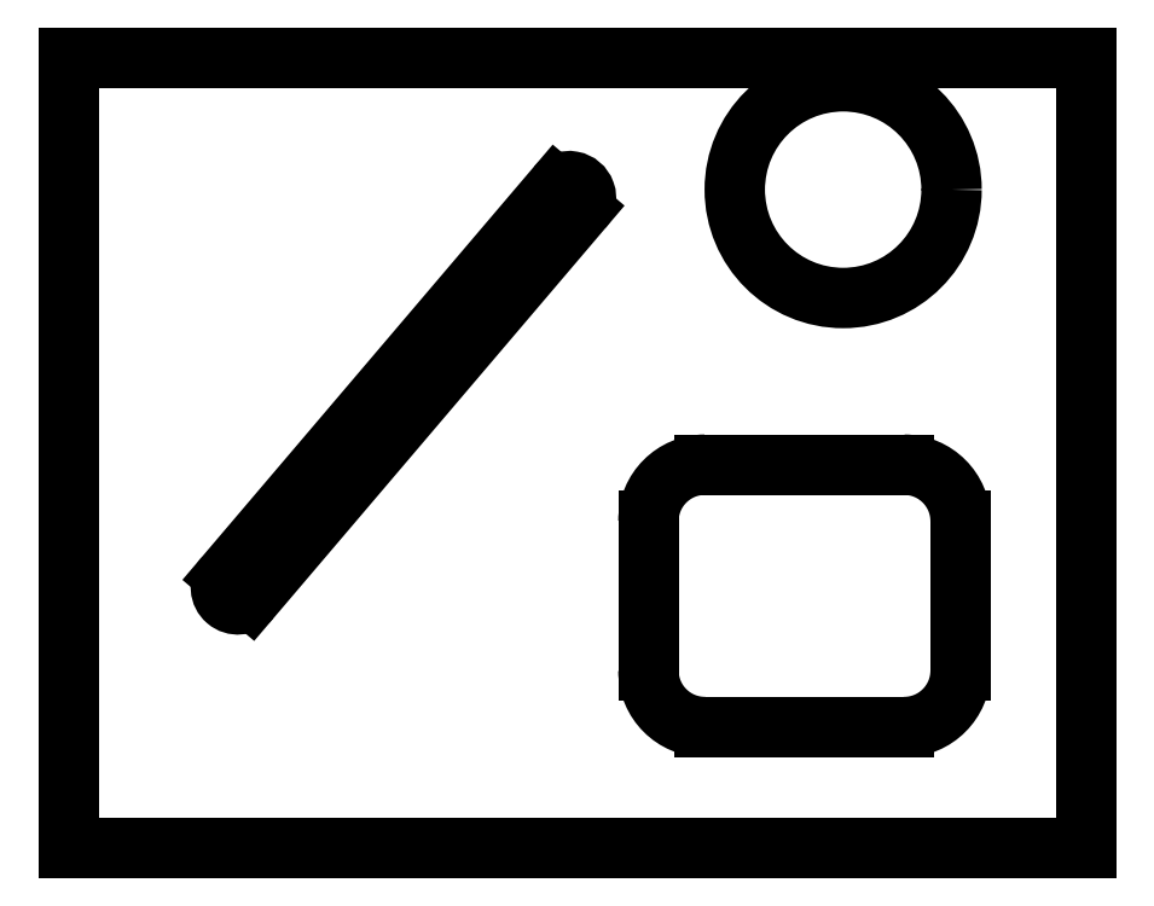
<metadata>
{"format":"dxf","ext":"dxf","renderer":"ezdxf+matplotlib","layout":"modelspace","background":"white","min_lineweight":24,"dpi":150}
</metadata>
<code>
0
SECTION
2
ENTITIES
0
LINE
8
0
10
0
20
0
11
0
21
700
0
LINE
8
0
10
0
20
0
11
900
21
0
0
LINE
8
0
10
900
20
700
11
0
21
700
0
LINE
8
0
10
900
20
700
11
900
21
0
0
CIRCLE
8
0
10
685.2
20
583.1
40
95.92
0
LINE
8
0
10
512.9
20
289.6
11
512.9
21
157.4
0
LINE
8
0
10
562.9
20
339.6
11
739.1
21
339.6
0
LINE
8
0
10
739.1
20
107.4
11
562.9
21
107.4
0
LINE
8
0
10
789.1
20
157.4
11
789.1
21
289.6
0
ARC
8
0
10
562.9
20
157.4
40
50
50
180
51
270
0
ARC
8
0
10
739.1
20
157.4
40
50
50
270
51
0
0
ARC
8
0
10
739.1
20
289.6
40
50
50
0
51
90
0
ARC
8
0
10
562.9
20
289.6
40
50
50
90
51
180
0
LINE
8
0
10
138
20
240.7
11
431.2
21
585.4
0
LINE
8
0
10
160.9
20
221.3
11
454
21
565.9
0
ARC
8
0
10
149.5
20
231
40
15
50
139.6
51
319.6
0
ARC
8
0
10
442.6
20
575.7
40
15
50
319.6
51
139.6
0
ENDSEC
0
EOF

</code>
